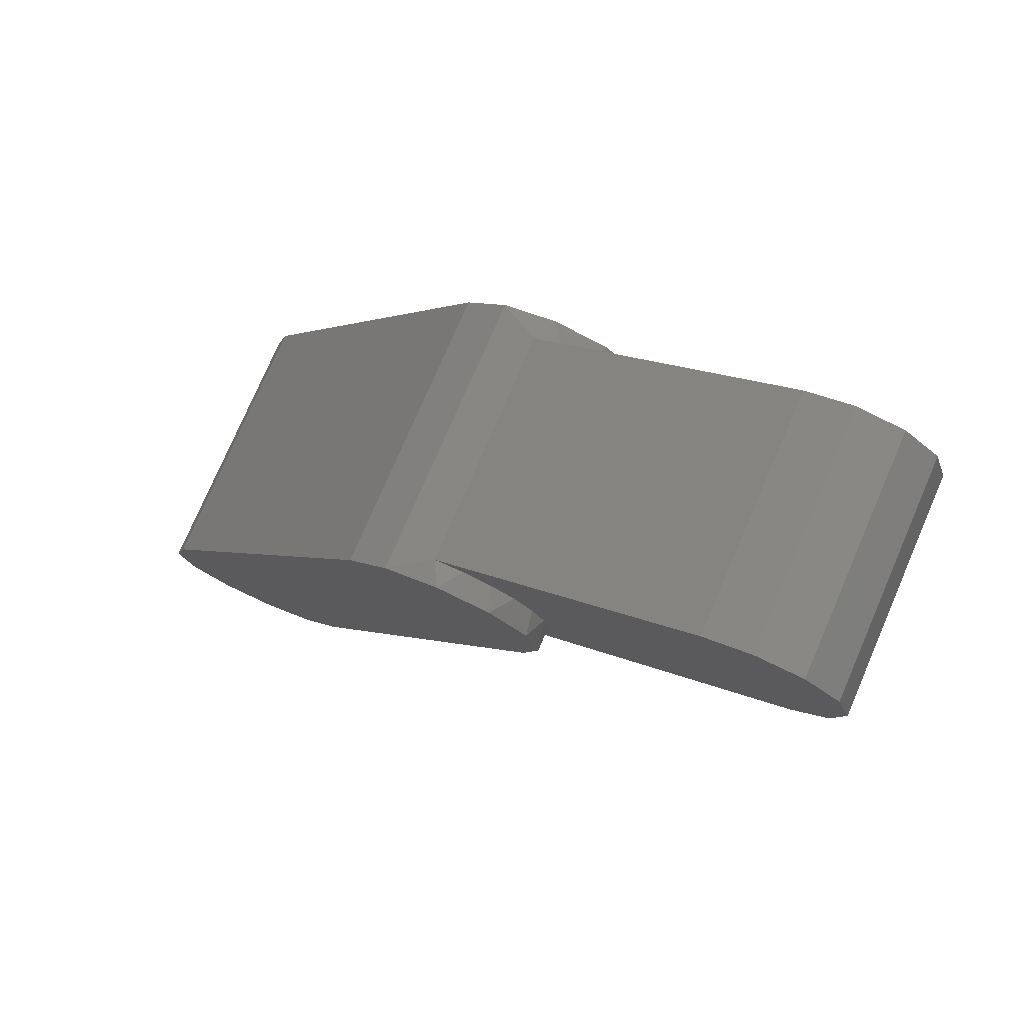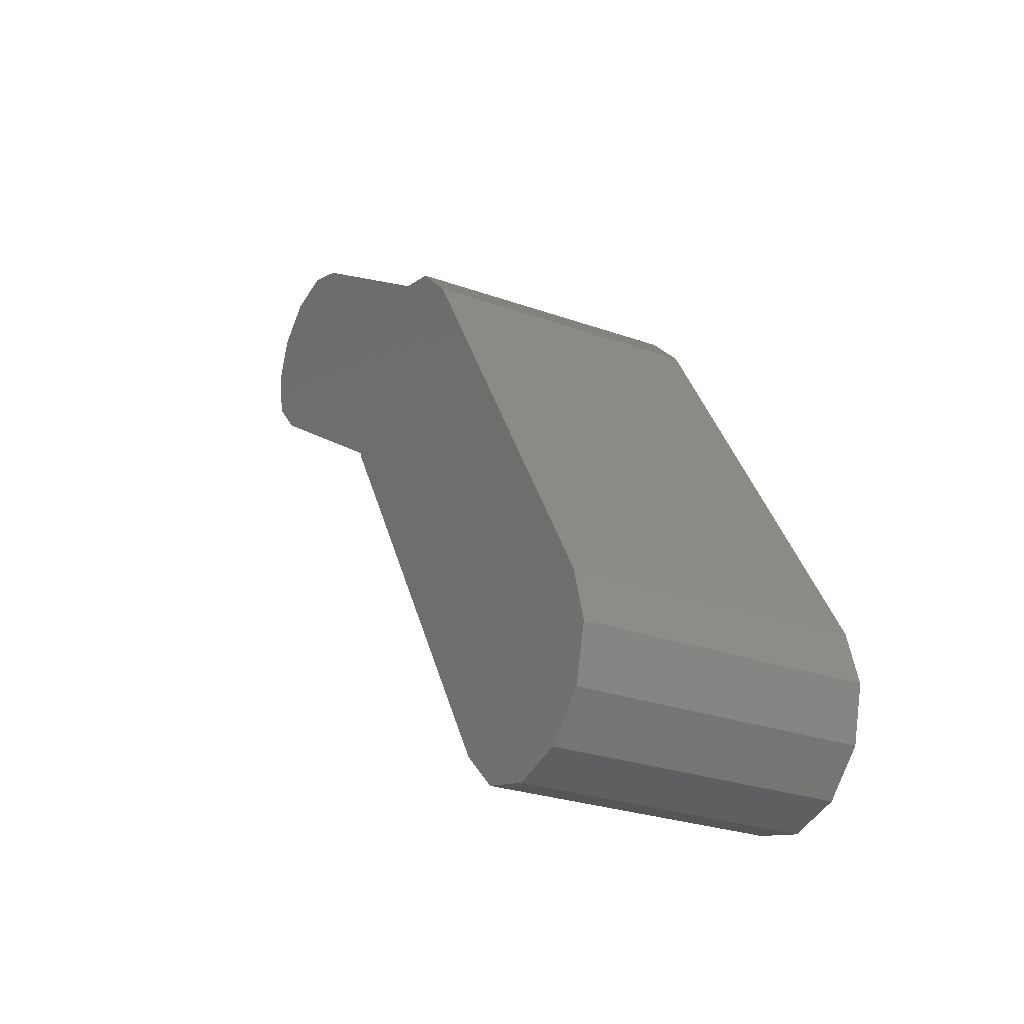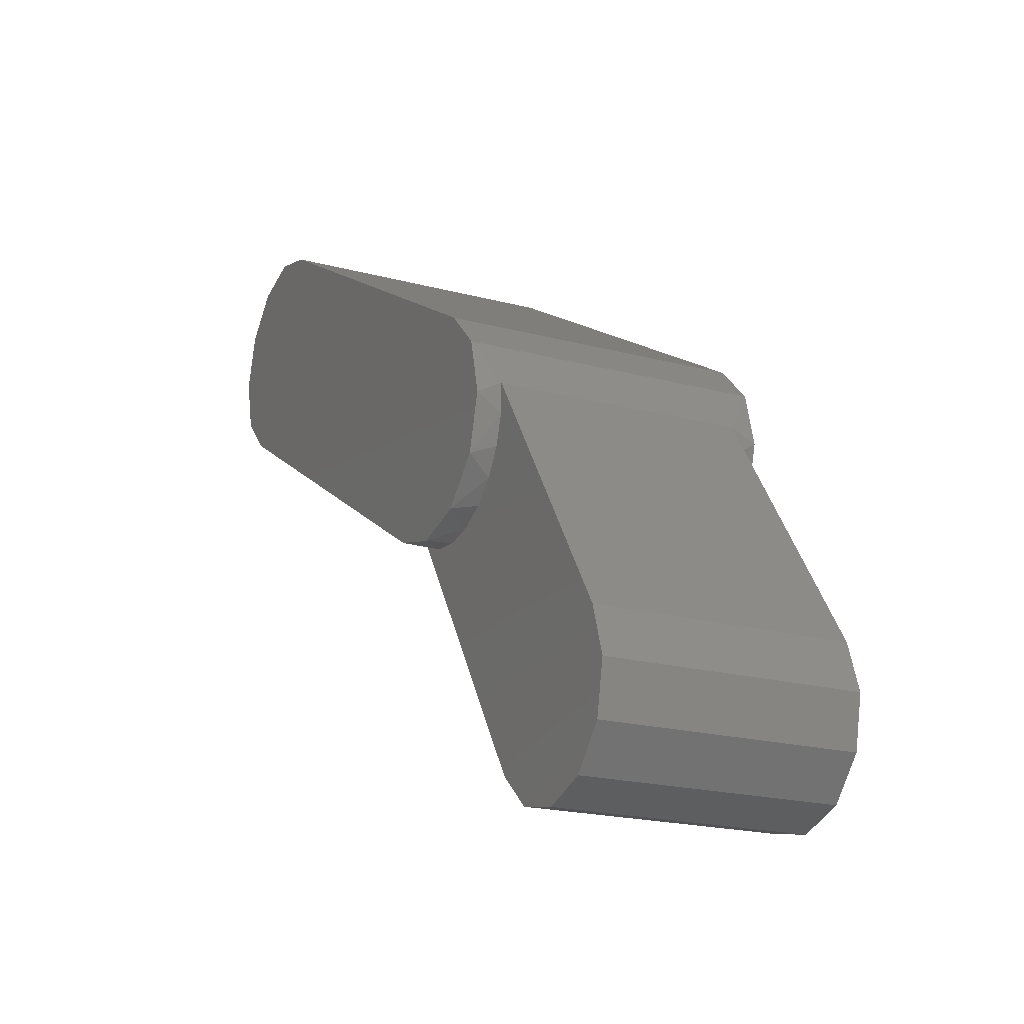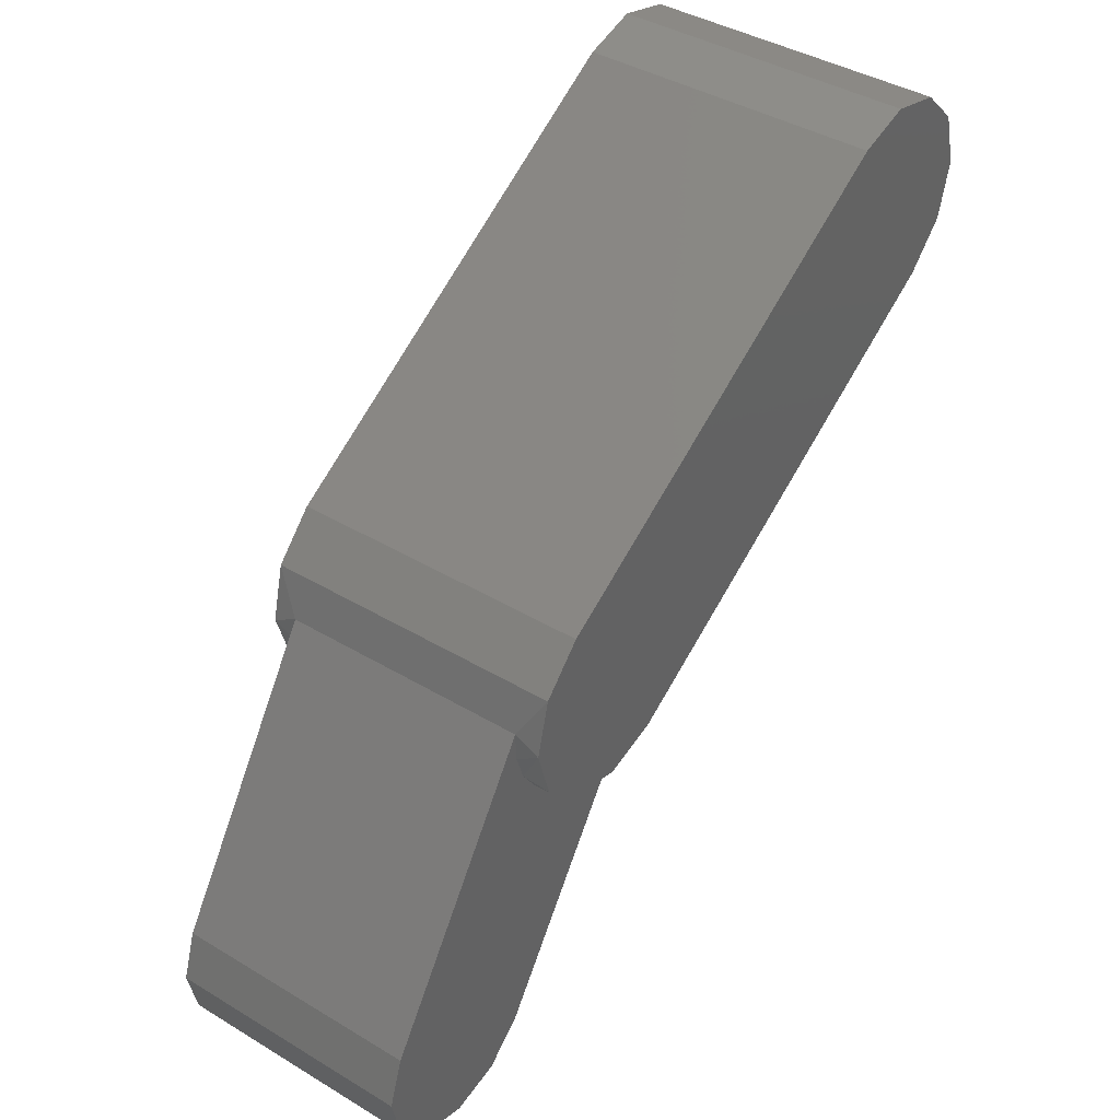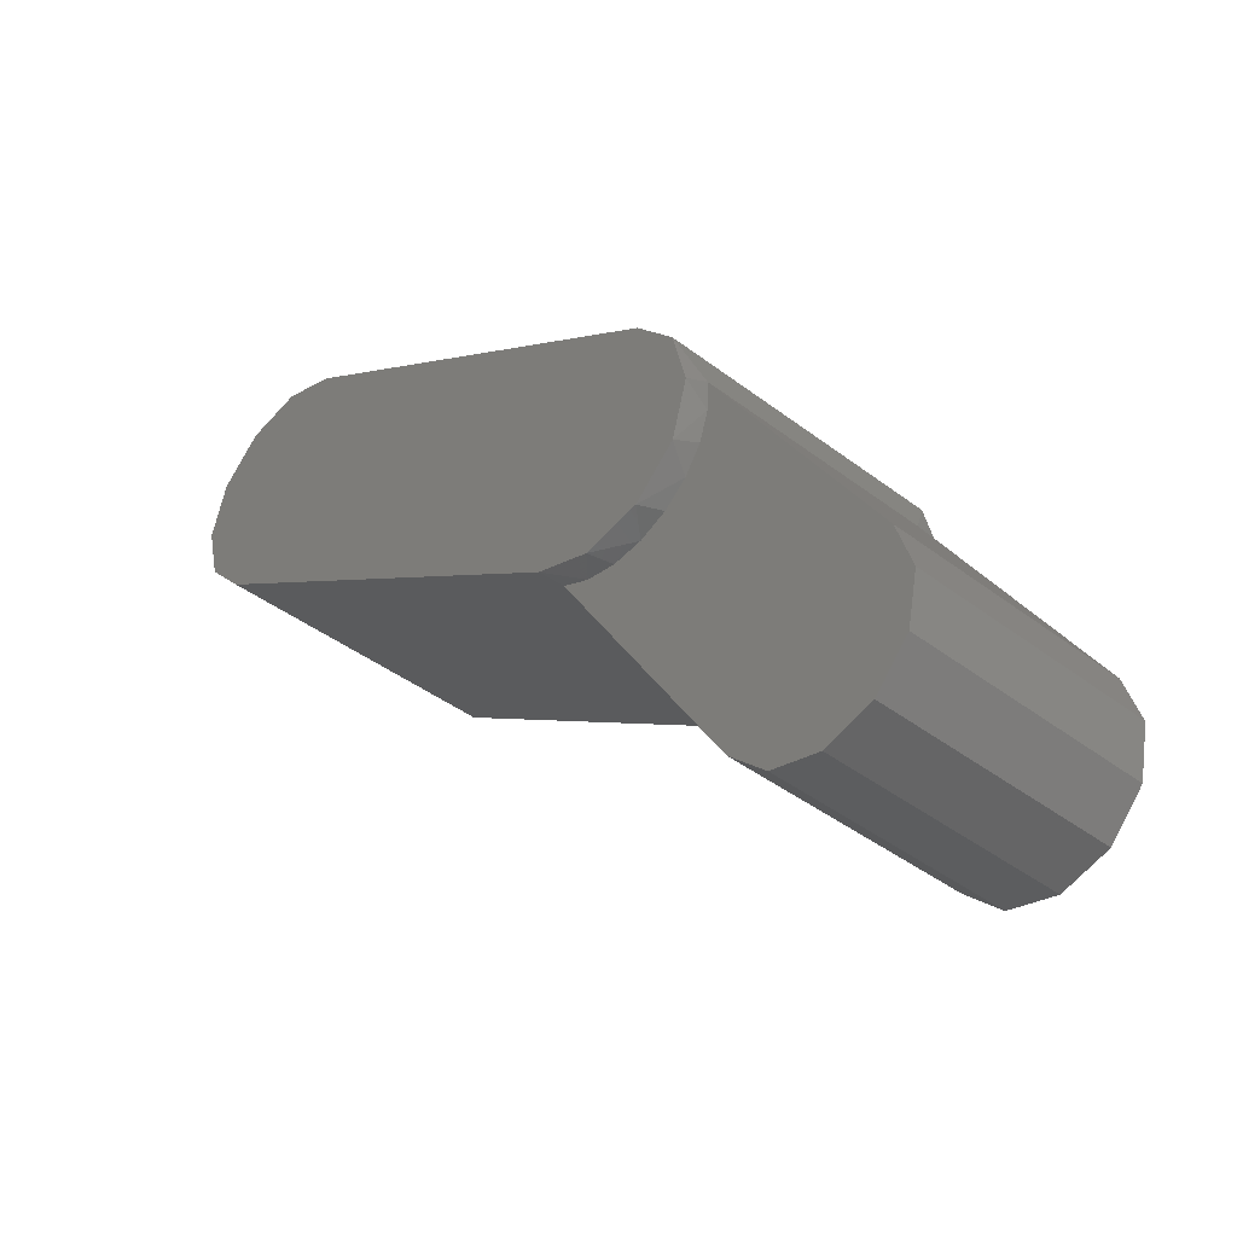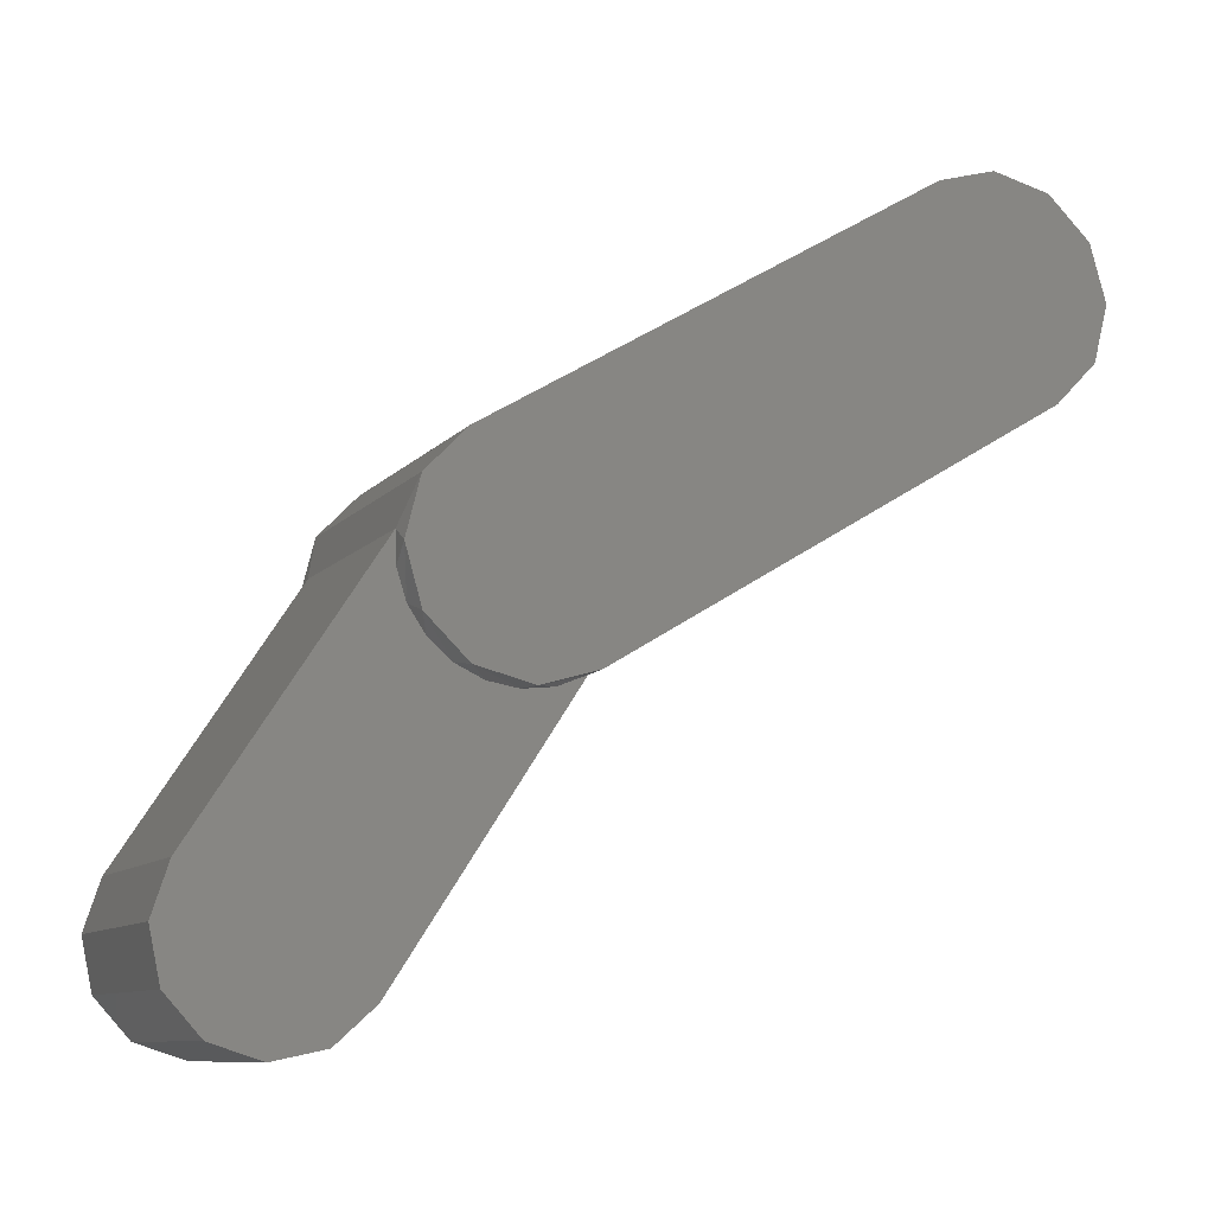
<metadata>
{"format":"stl","ext":"stl","renderer":"f3d","projection":"perspective","resolution":1024,"background":"white","views":[{"elev":77.0,"azim":113.4,"up":"+Y"},{"elev":-26.6,"azim":-29.4,"up":"+Y"},{"elev":-20.4,"azim":154.2,"up":"+Z"},{"elev":40.8,"azim":-143.8,"up":"+Z"},{"elev":-40.1,"azim":136.7,"up":"+Z"},{"elev":-9.5,"azim":-112.6,"up":"+Z"}]}
</metadata>
<code>
# stl→obj: 60 verts, 116 faces
v -22 -189 377.4
v -22 -184.2 394.2
v -22 -179.7 392.9
v 2 -179.7 392.9
v -22 -153.9 356.4
v -22 -144.6 371.9
v 2 -144.6 371.9
v -22 -188.7 393
v 2 -184.2 394.2
v -22 -192.1 389.8
v 2 -188.7 393
v -22 -192.2 380.8
v -22 -193.4 385.3
v 2 -192.1 389.8
v 2 -193.4 385.3
v 2 -192.2 380.8
v 2 -189 377.4
v -22 -149.4 355.1
v -20 -153.7 356.3
v 2 -153.9 356.4
v -22 -144.9 356.3
v -20 -149 355.1
v -20 -151.4 355.4
v -22 -141.5 359.5
v -20 -144.3 356.6
v -20 -146.5 355.6
v -22 -141.4 368.5
v -22 -140.2 364
v -20 -141.1 360.3
v -20 -142.5 358.2
v -20 -140.3 365.1
v -20 -140.4 362.6
v 2 -141.4 368.5
v -1.208e-13 -140.3 365.1
v 2 -144.9 356.3
v 2 -149.4 355.1
v 2 -141.5 359.5
v 2 -140.2 364
v -1.208e-13 -140.4 362.6
v -1.208e-13 -142.5 358.2
v -1.208e-13 -141.1 360.3
v -1.208e-13 -146.5 355.6
v -1.208e-13 -144.3 356.6
v -1.208e-13 -151.4 355.4
v -1.208e-13 -149 355.1
v -1.208e-13 -153.7 356.3
v -20 -126.3 343.6
v -20 -139.7 334.9
v -20 -125.8 335.7
v -20 -125 339.7
v -1.208e-13 -126.3 343.6
v -1.208e-13 -139.7 334.9
v -20 -128.6 332.6
v -20 -136.6 332.1
v -20 -132.5 331.3
v -1.208e-13 -136.6 332.1
v -1.208e-13 -132.5 331.3
v -1.208e-13 -128.6 332.6
v -1.208e-13 -125.8 335.7
v -1.208e-13 -125 339.7
f 1 2 3
f 4 3 2
f 5 1 3
f 6 5 3
f 7 6 3
f 7 3 4
f 1 8 2
f 9 2 8
f 9 4 2
f 1 10 8
f 11 8 10
f 9 8 11
f 12 13 10
f 14 10 13
f 1 12 10
f 11 10 14
f 15 13 12
f 14 13 15
f 16 12 1
f 15 12 16
f 17 1 5
f 16 1 17
f 6 18 5
f 19 5 18
f 17 5 20
f 19 20 5
f 6 21 18
f 22 18 21
f 23 19 18
f 22 23 18
f 6 24 21
f 25 21 24
f 26 22 21
f 25 26 21
f 27 28 24
f 29 24 28
f 6 27 24
f 30 25 24
f 29 30 24
f 31 28 27
f 32 29 28
f 31 32 28
f 33 27 6
f 34 27 33
f 34 31 27
f 33 6 7
f 35 7 4
f 36 35 4
f 20 36 4
f 9 20 4
f 37 33 7
f 35 37 7
f 37 38 33
f 34 33 38
f 39 38 37
f 39 34 38
f 40 37 35
f 41 39 37
f 40 41 37
f 42 35 36
f 43 40 35
f 42 43 35
f 44 36 20
f 45 42 36
f 44 45 36
f 11 17 20
f 9 11 20
f 46 20 19
f 46 44 20
f 14 16 17
f 11 14 17
f 14 15 16
f 47 19 23
f 48 46 19
f 49 48 19
f 50 49 19
f 47 50 19
f 47 23 22
f 47 22 26
f 47 26 25
f 47 25 30
f 47 30 29
f 47 29 32
f 47 32 31
f 51 31 34
f 51 47 31
f 51 34 39
f 51 39 41
f 51 41 40
f 51 40 43
f 51 43 42
f 51 42 45
f 52 45 44
f 52 51 45
f 52 44 46
f 52 46 48
f 53 54 48
f 52 48 54
f 49 53 48
f 53 55 54
f 56 54 55
f 52 54 56
f 57 55 53
f 56 55 57
f 58 53 49
f 57 53 58
f 59 49 50
f 58 49 59
f 60 50 47
f 59 50 60
f 60 47 51
f 52 60 51
f 52 59 60
f 52 58 59
f 56 57 58
f 52 56 58

</code>
